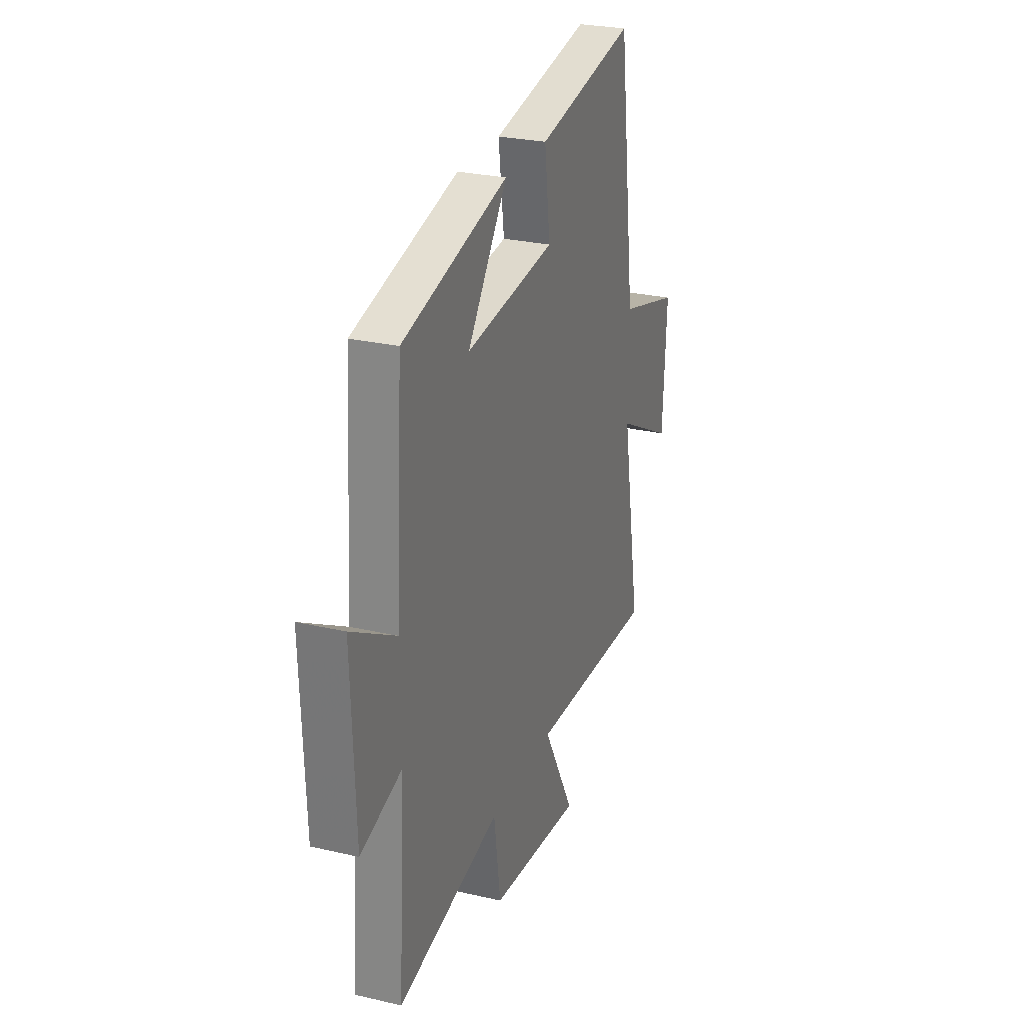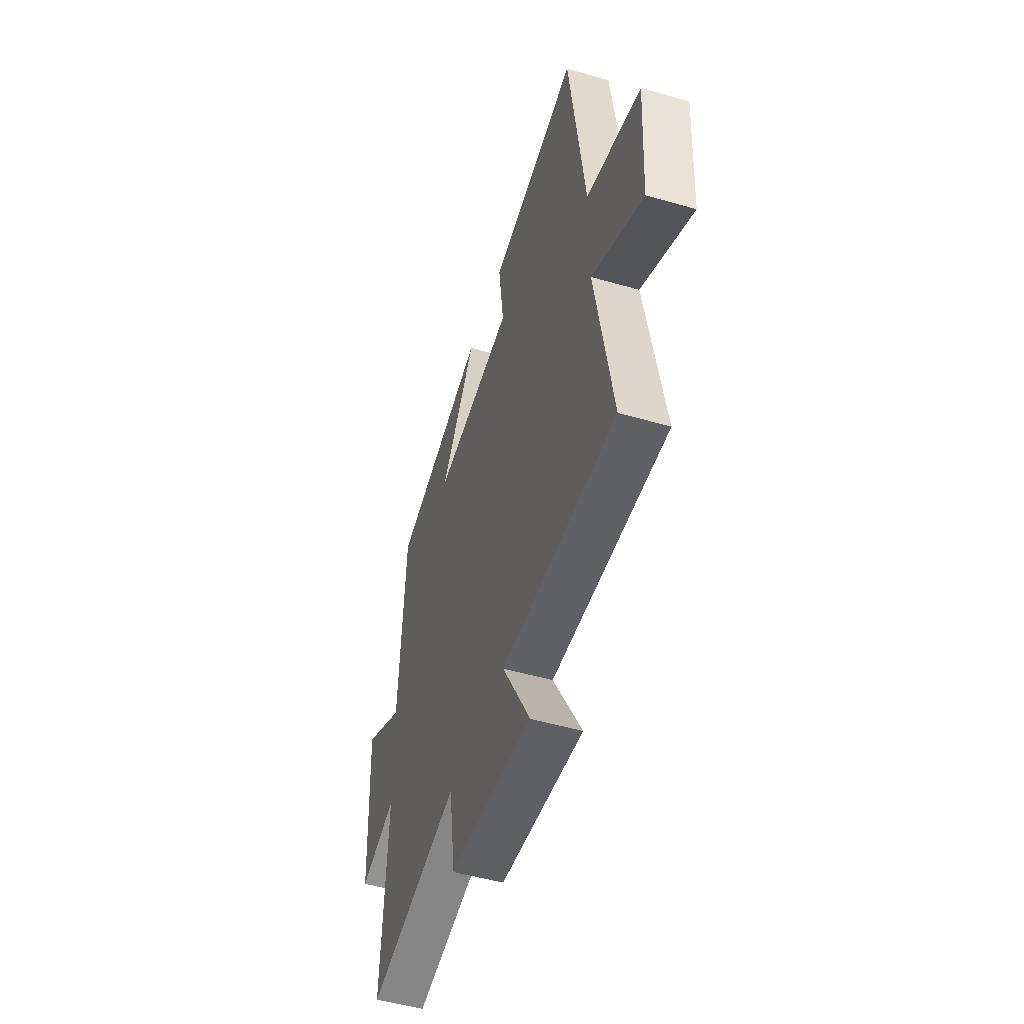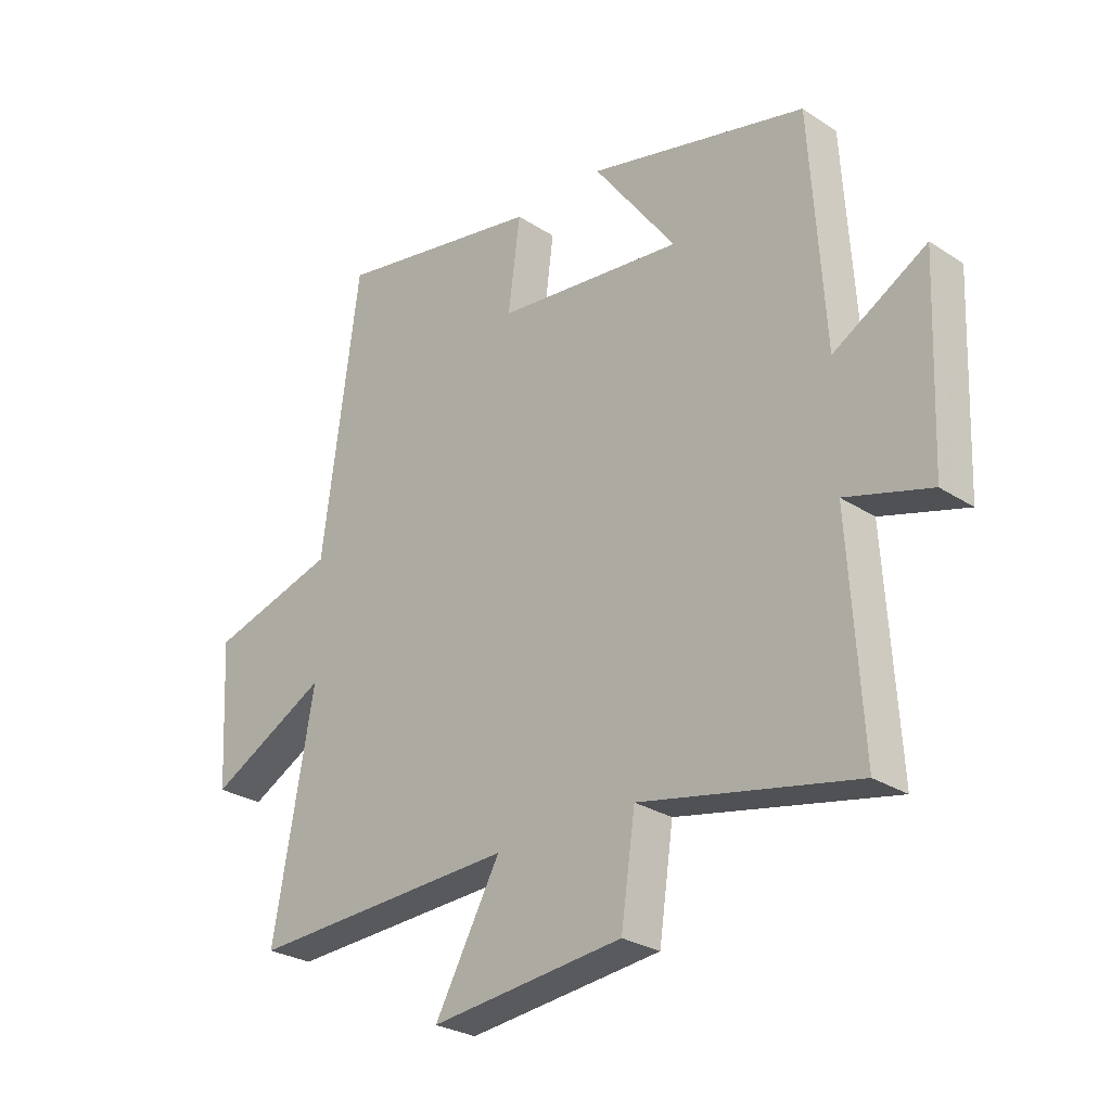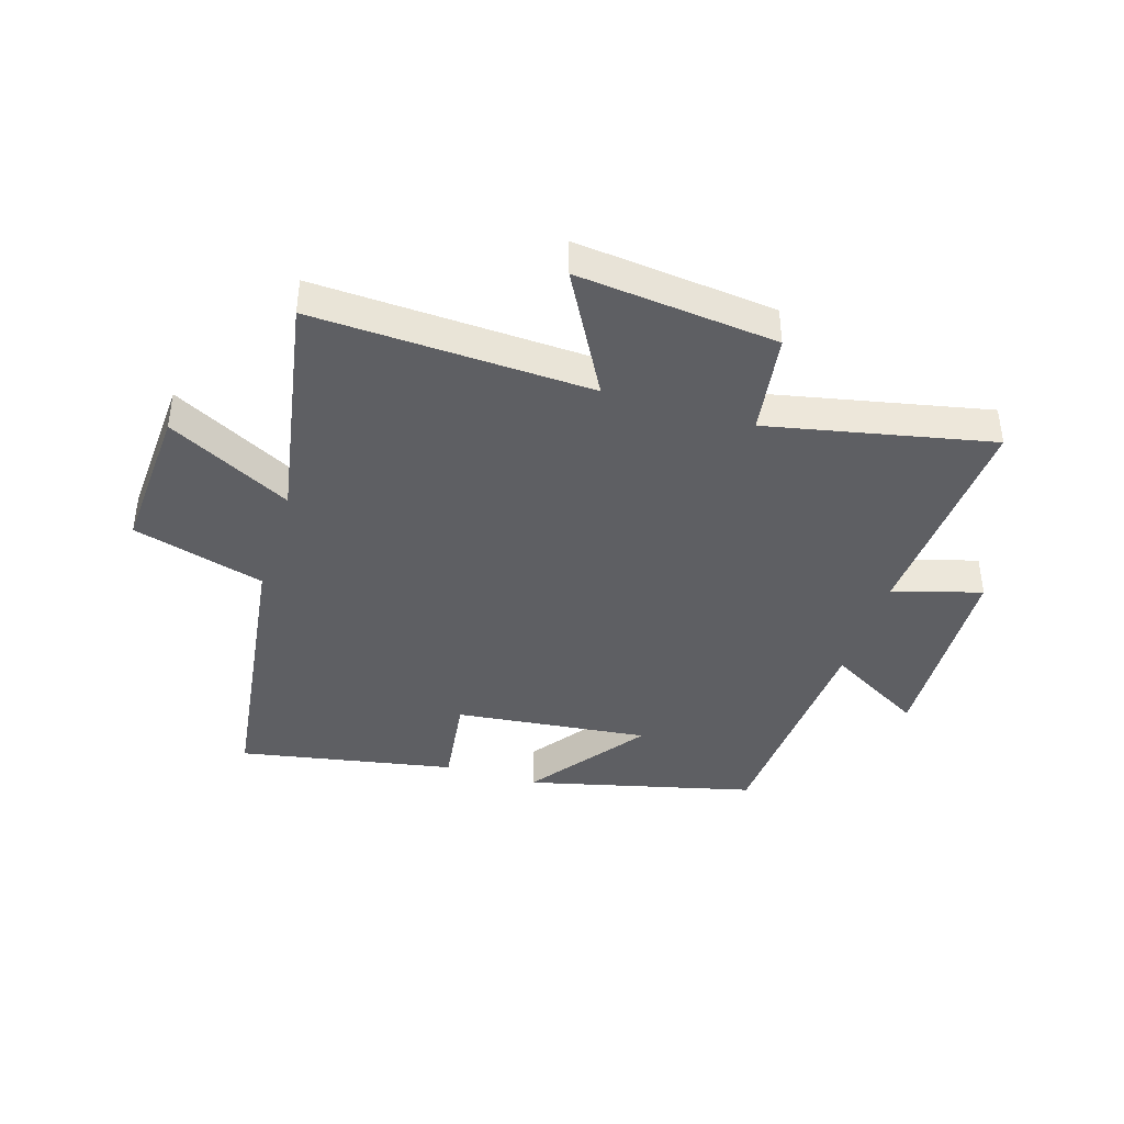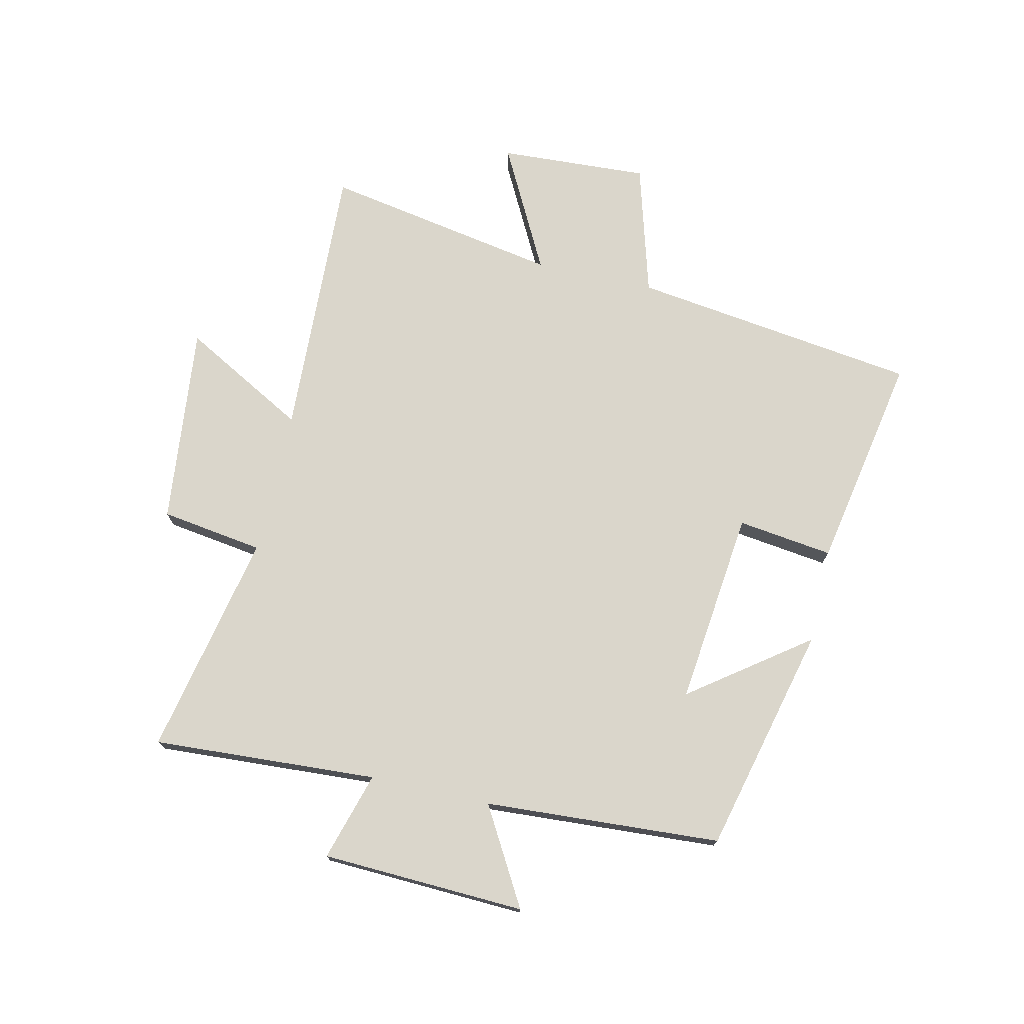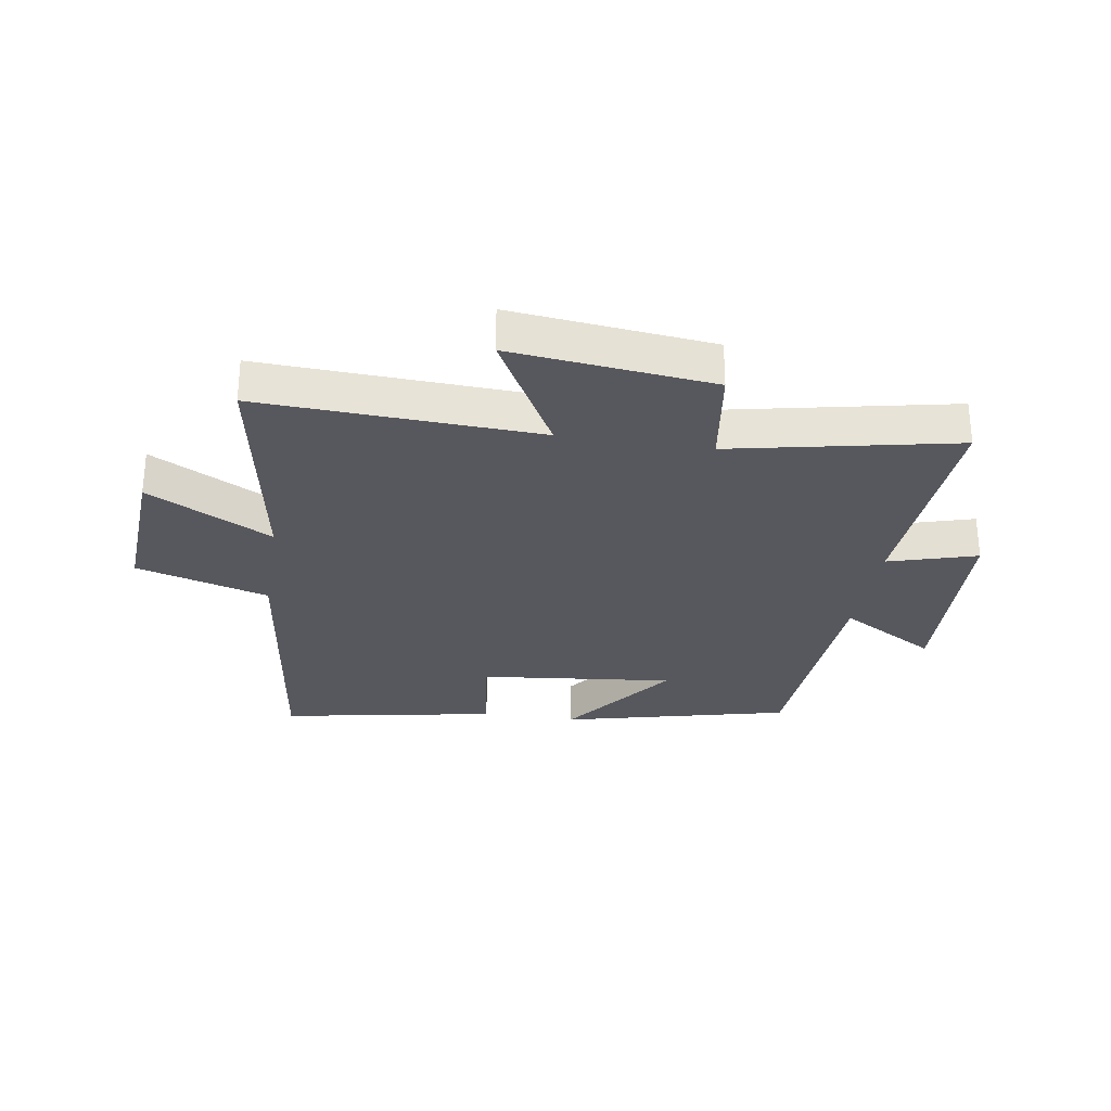
<metadata>
{"format":"obj","ext":"obj","renderer":"f3d","projection":"perspective","resolution":1024,"background":"white","views":[{"elev":26.9,"azim":-70.1,"up":"+Z"},{"elev":-50.6,"azim":72.5,"up":"+Z"},{"elev":-27.5,"azim":-134.9,"up":"+Z"},{"elev":-40.9,"azim":162.8,"up":"+Y"},{"elev":74.1,"azim":-77.2,"up":"+Y"},{"elev":-28.9,"azim":170.9,"up":"+Y"}]}
</metadata>
<code>
v 0.571 0.07 -0.521
v 0.102 0.07 -0.5
v 0.217 0.07 -0.709
v -0.121 0.07 -0.673
v -0.146 0.07 -0.5
v -0.523 0.07 -0.578
v -0.5 0.07 -0.199
v -0.649 0.07 -0.243
v -0.663 0.07 0.101
v -0.5 0.07 0.007
v -0.475 0.07 0.406
v -0.091 0.07 0.5
v -0.236 0.07 0.303
v 0.092 0.07 0.339
v 0.071 0.07 0.5
v 0.435 0.07 0.567
v 0.5 0.07 0.083
v 0.723 0.07 0.019
v 0.709 0.07 -0.233
v 0.5 0.07 -0.123
v 0.571 0 -0.521
v 0.102 0 -0.5
v 0.217 0 -0.709
v -0.121 0 -0.673
v -0.146 0 -0.5
v -0.523 0 -0.578
v -0.5 0 -0.199
v -0.649 0 -0.243
v -0.663 0 0.101
v -0.5 0 0.007
v -0.475 0 0.406
v -0.091 0 0.5
v -0.236 0 0.303
v 0.092 0 0.339
v 0.071 0 0.5
v 0.435 0 0.567
v 0.5 0 0.083
v 0.723 0 0.019
v 0.709 0 -0.233
v 0.5 0 -0.123
f 17 18 19 20
f 16 17 20
f 15 16 20
f 14 15 20
f 20 1 2
f 14 20 2
f 13 14 2
f 10 11 12 13
f 10 13 2
f 7 8 9 10
f 7 10 2 3
f 5 6 7
f 5 7 3
f 3 4 5
f 40 39 38 37
f 40 37 36
f 40 36 35
f 40 35 34
f 22 21 40
f 22 40 34
f 22 34 33
f 33 32 31 30
f 22 33 30
f 30 29 28 27
f 23 22 30 27
f 27 26 25
f 23 27 25
f 25 24 23
f 1 21 22 2
f 2 22 23 3
f 3 23 24 4
f 4 24 25 5
f 5 25 26 6
f 6 26 27 7
f 7 27 28 8
f 8 28 29 9
f 9 29 30 10
f 10 30 31 11
f 11 31 32 12
f 12 32 33 13
f 13 33 34 14
f 14 34 35 15
f 15 35 36 16
f 16 36 37 17
f 17 37 38 18
f 18 38 39 19
f 19 39 40 20
f 20 40 21 1

</code>
